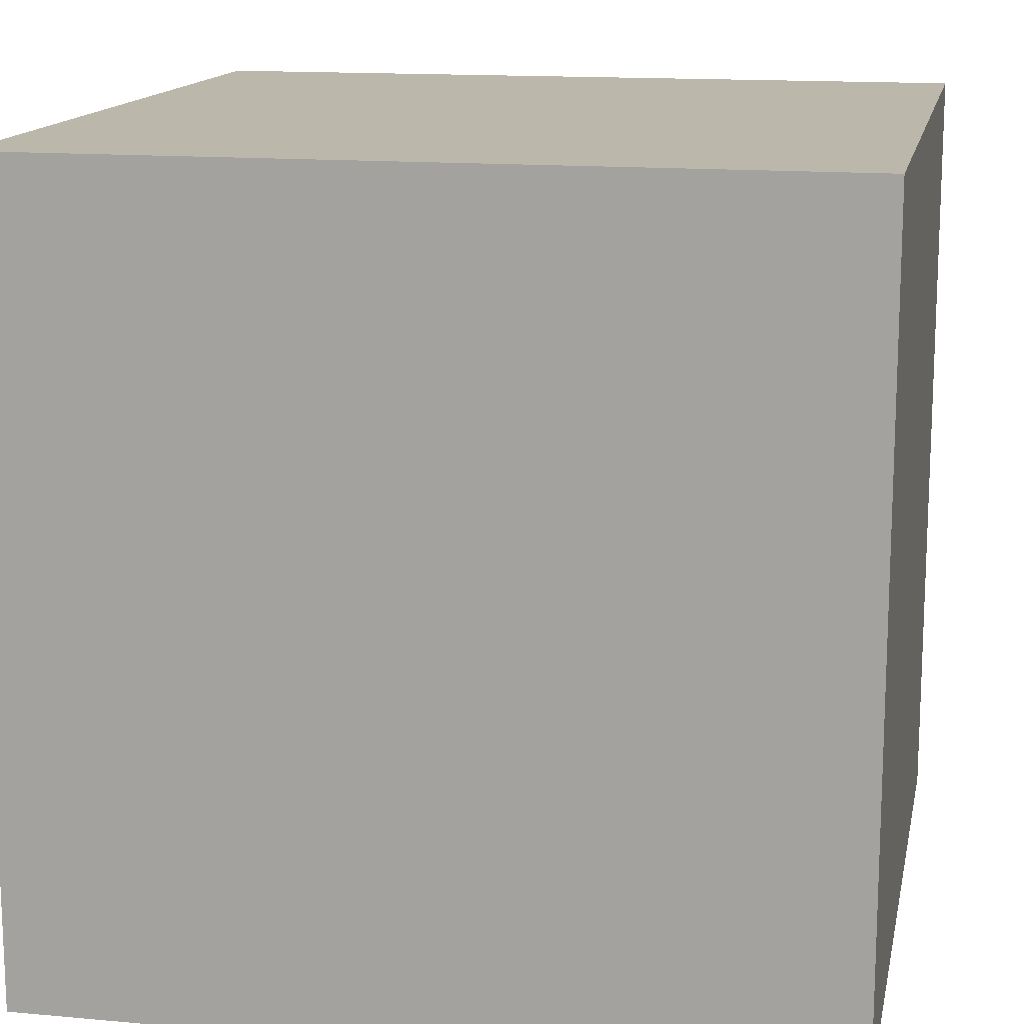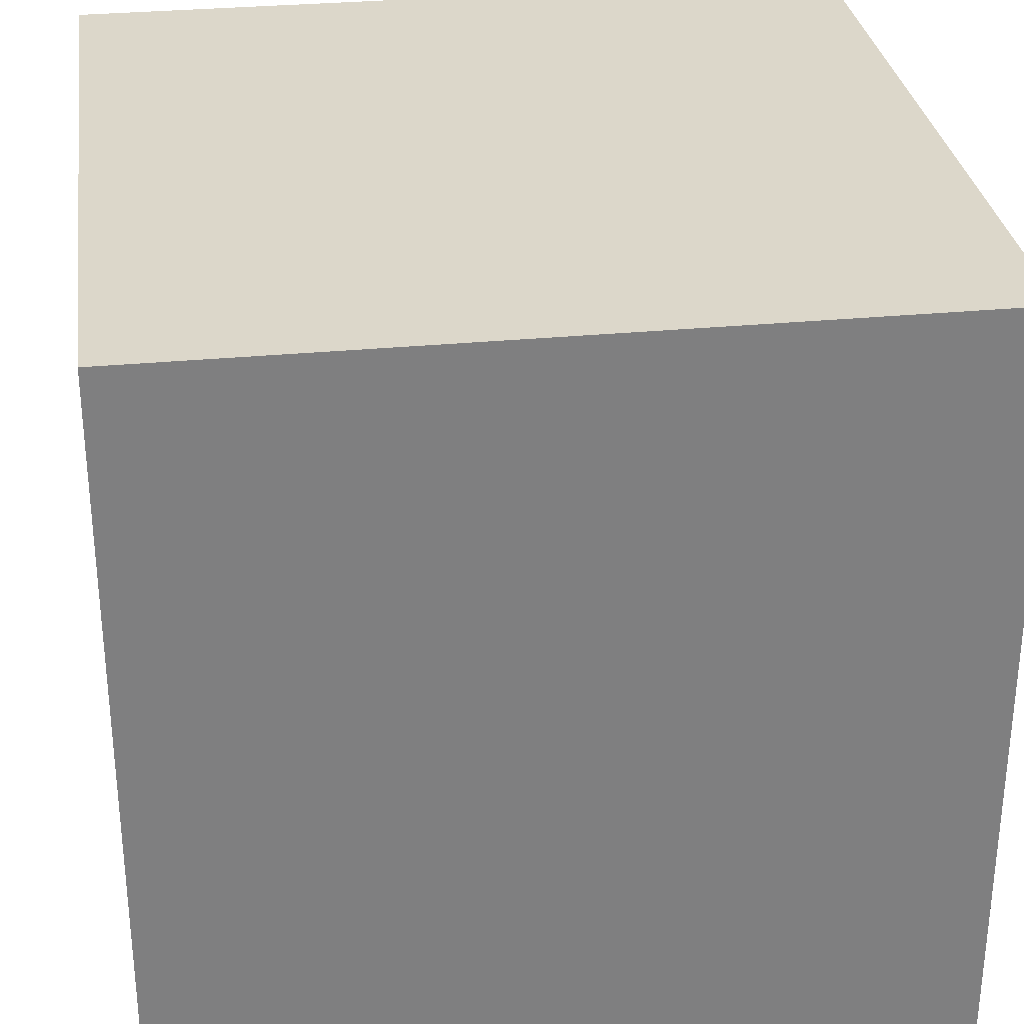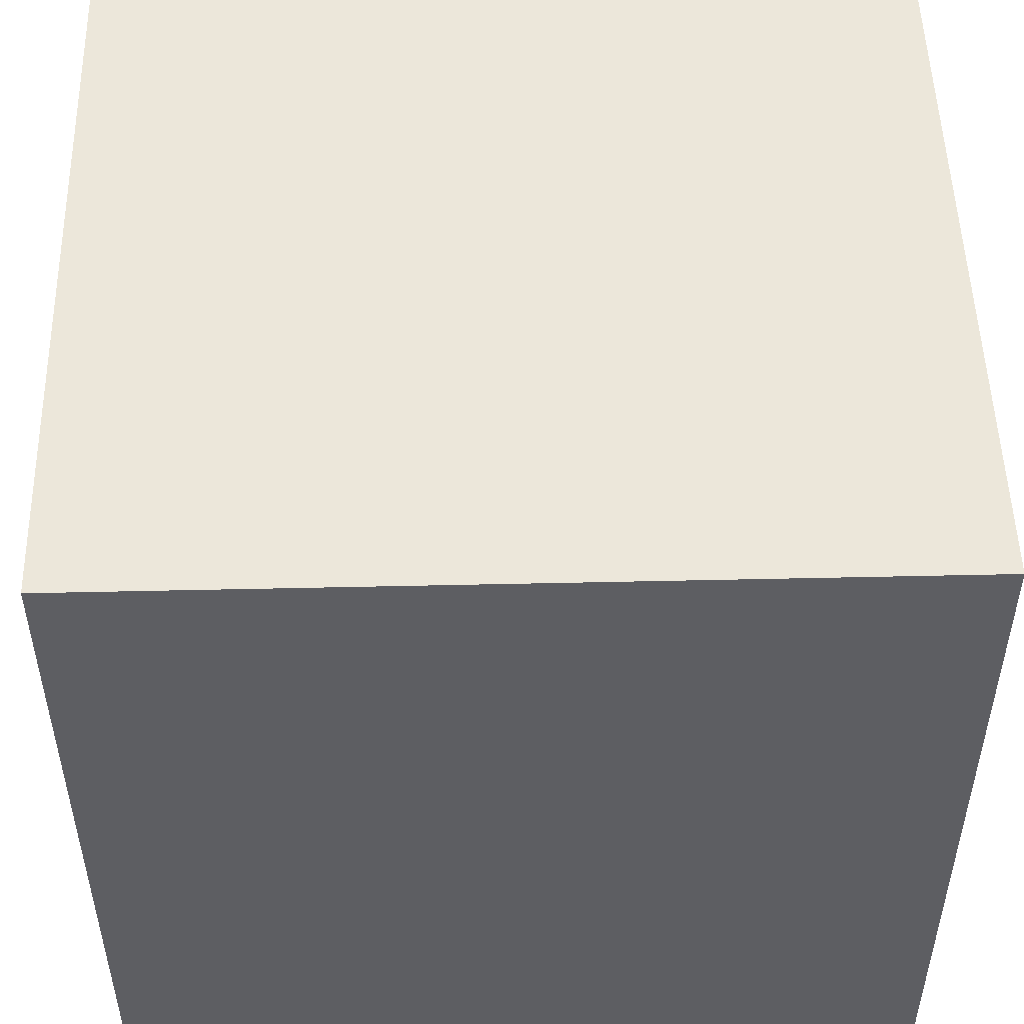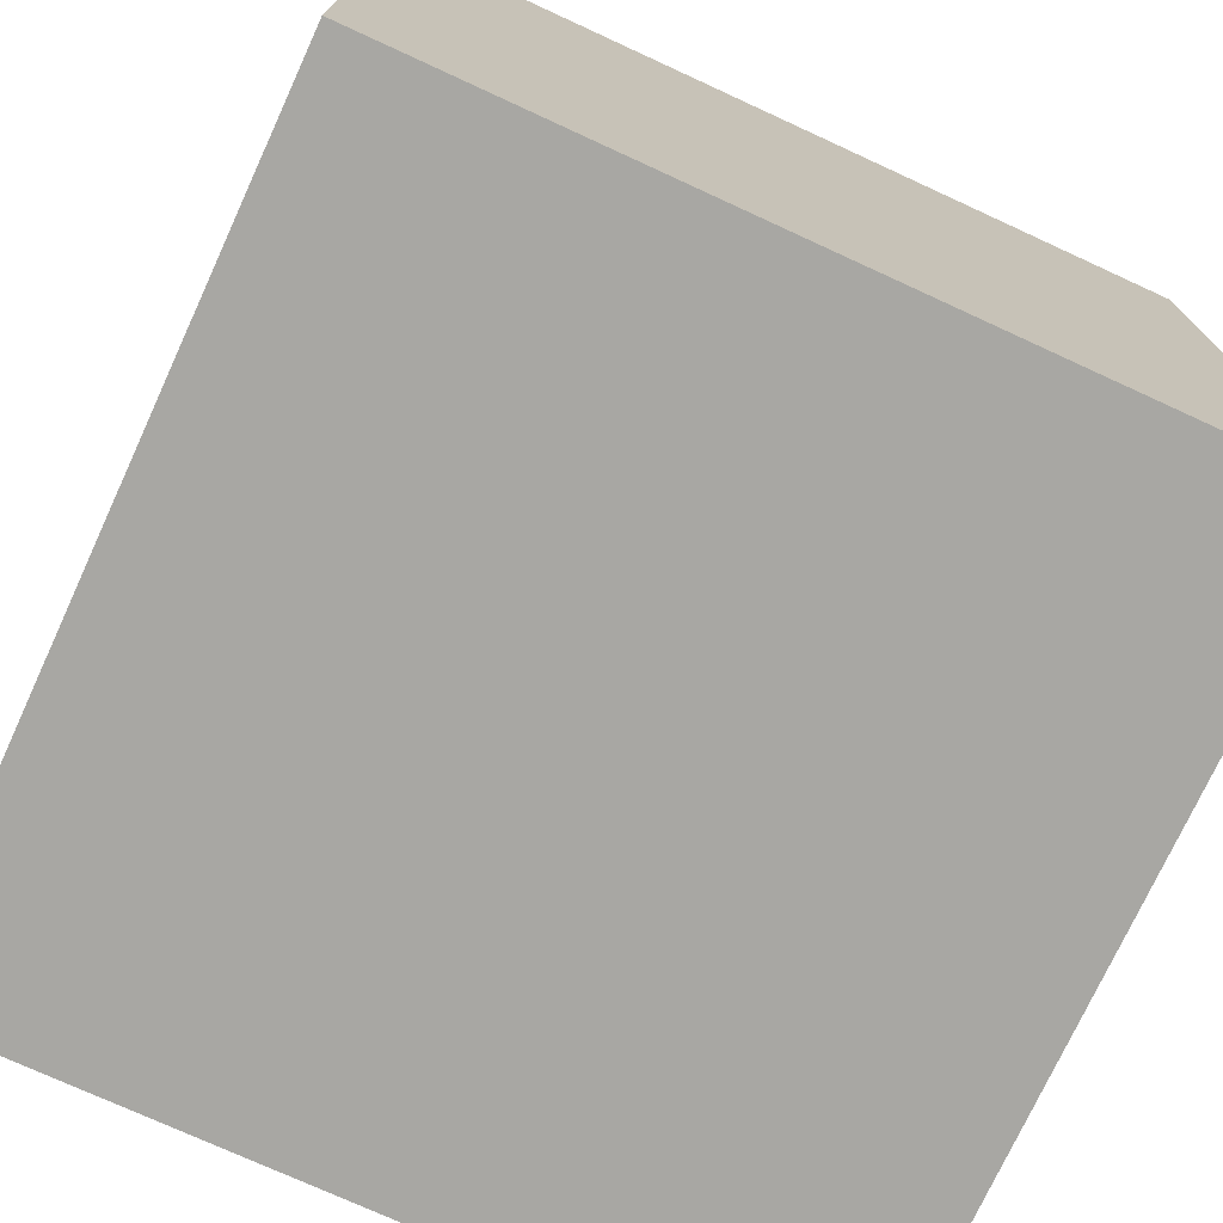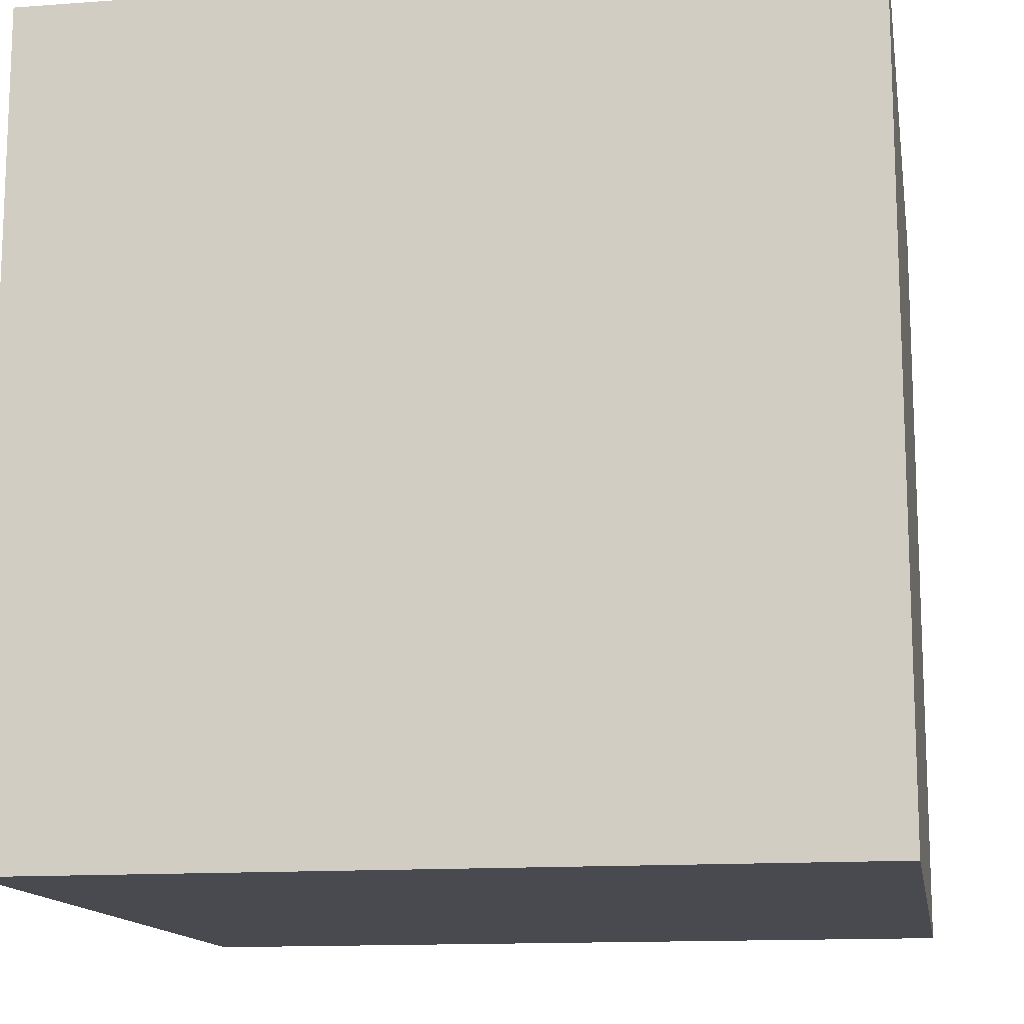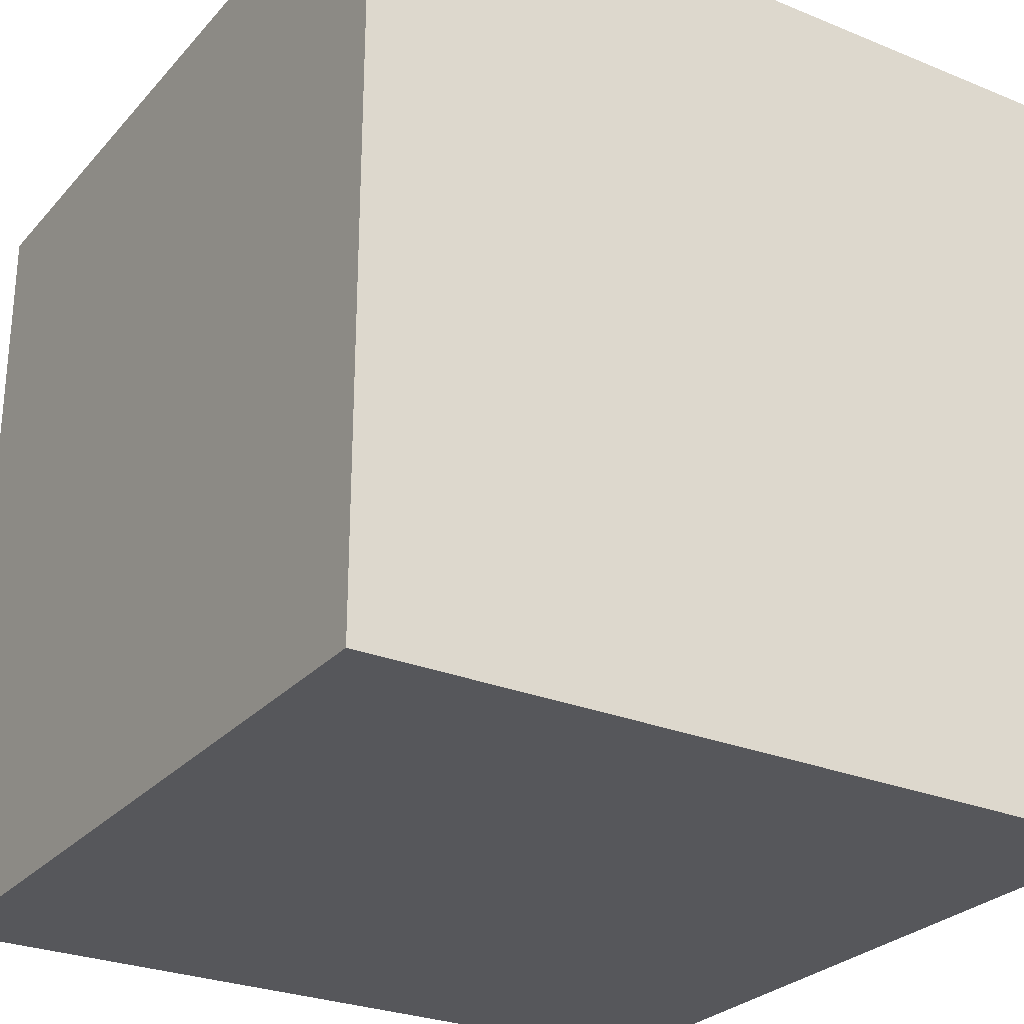
<metadata>
{"format":"obj","ext":"obj","renderer":"f3d","projection":"perspective","resolution":1024,"background":"white","views":[{"elev":14.4,"azim":11.3,"up":"+Y"},{"elev":30.7,"azim":-7.9,"up":"+Y"},{"elev":50.8,"azim":178.6,"up":"+Z"},{"elev":-74.5,"azim":155.3,"up":"+Z"},{"elev":-13.6,"azim":-170.5,"up":"+Z"},{"elev":-27.3,"azim":-122.2,"up":"+Z"}]}
</metadata>
<code>
o Cube.001
v 4.515 -4.515 -4.515
v -4.515 -4.515 4.515
v -4.515 -4.515 -4.515
v -4.515 4.515 -4.515
v 4.515 4.515 4.515
v 4.515 4.515 -4.515
v 4.515 -4.515 4.515
v -4.515 4.515 4.515
f 1 2 3
f 4 5 6
f 6 7 1
f 5 2 7
f 2 4 3
f 1 4 6
f 1 7 2
f 4 8 5
f 6 5 7
f 5 8 2
f 2 8 4
f 1 3 4

</code>
